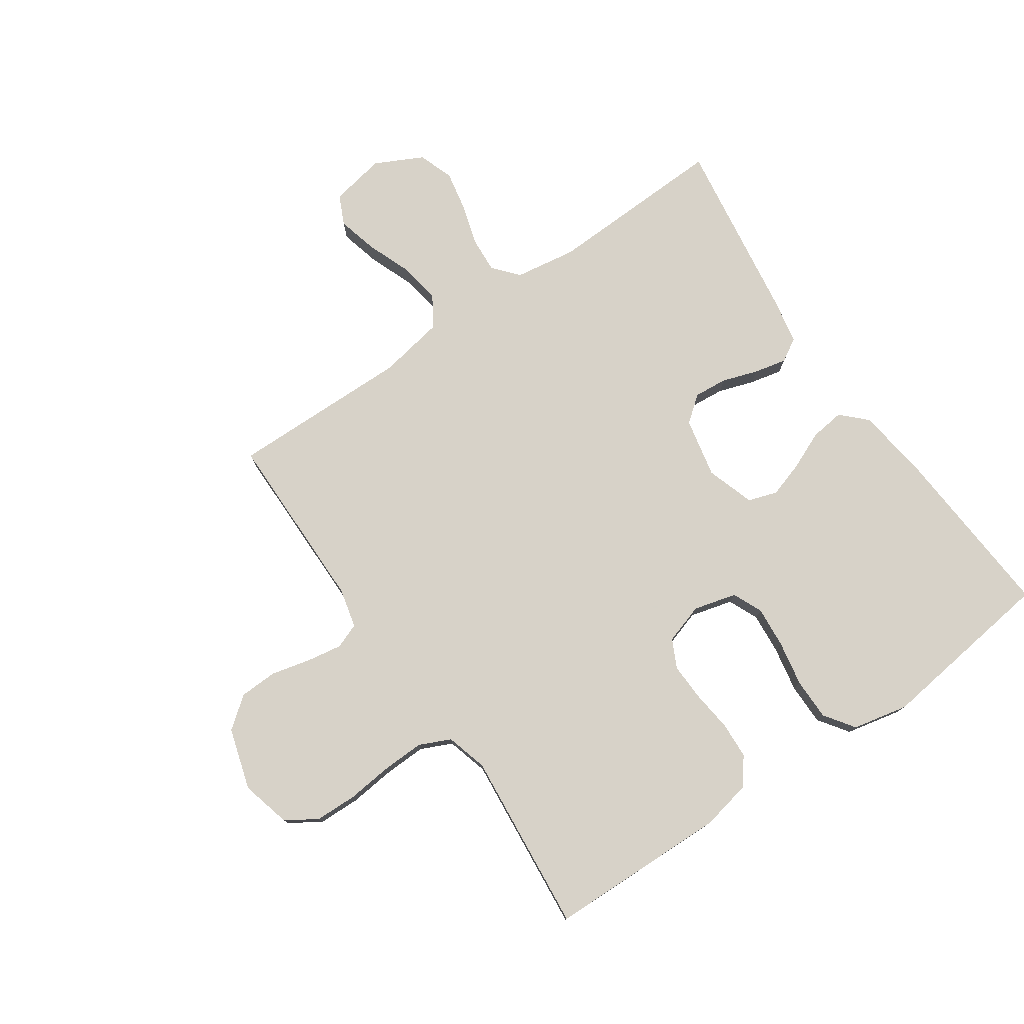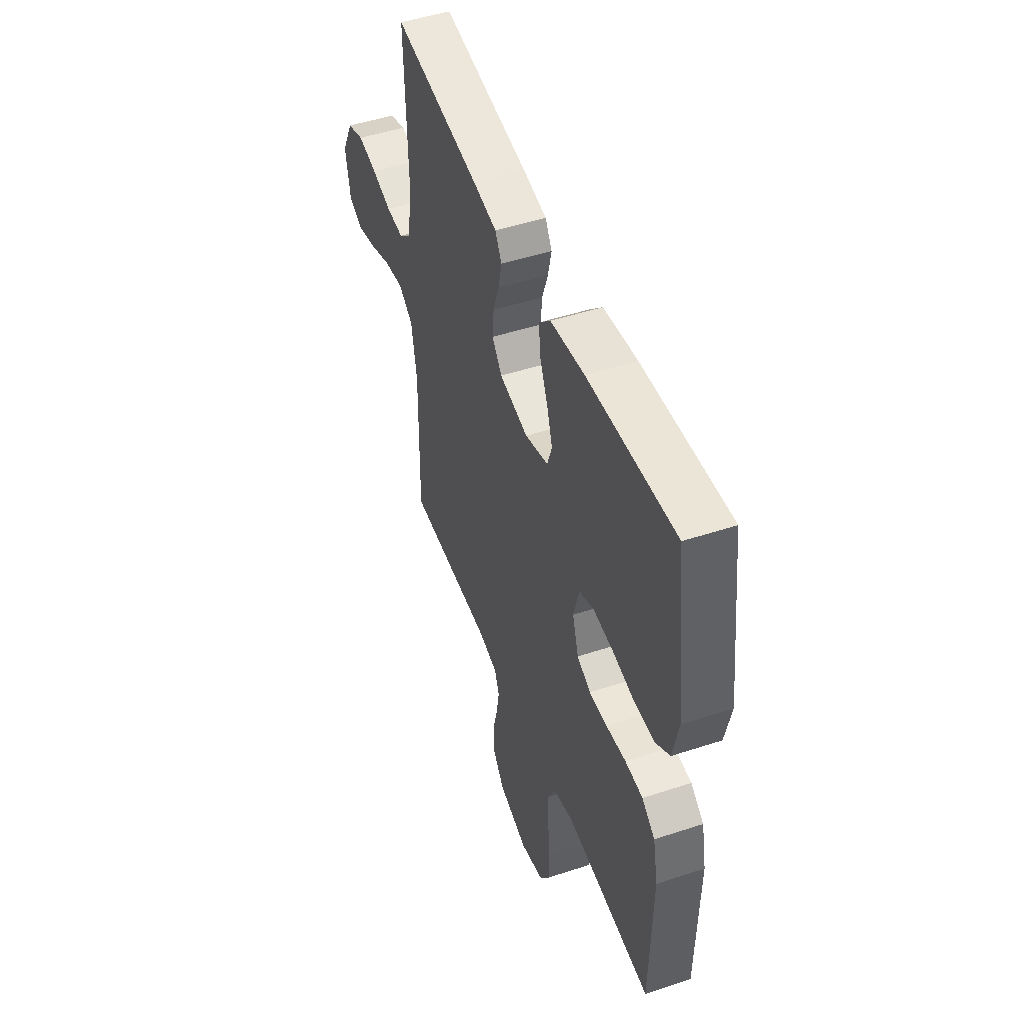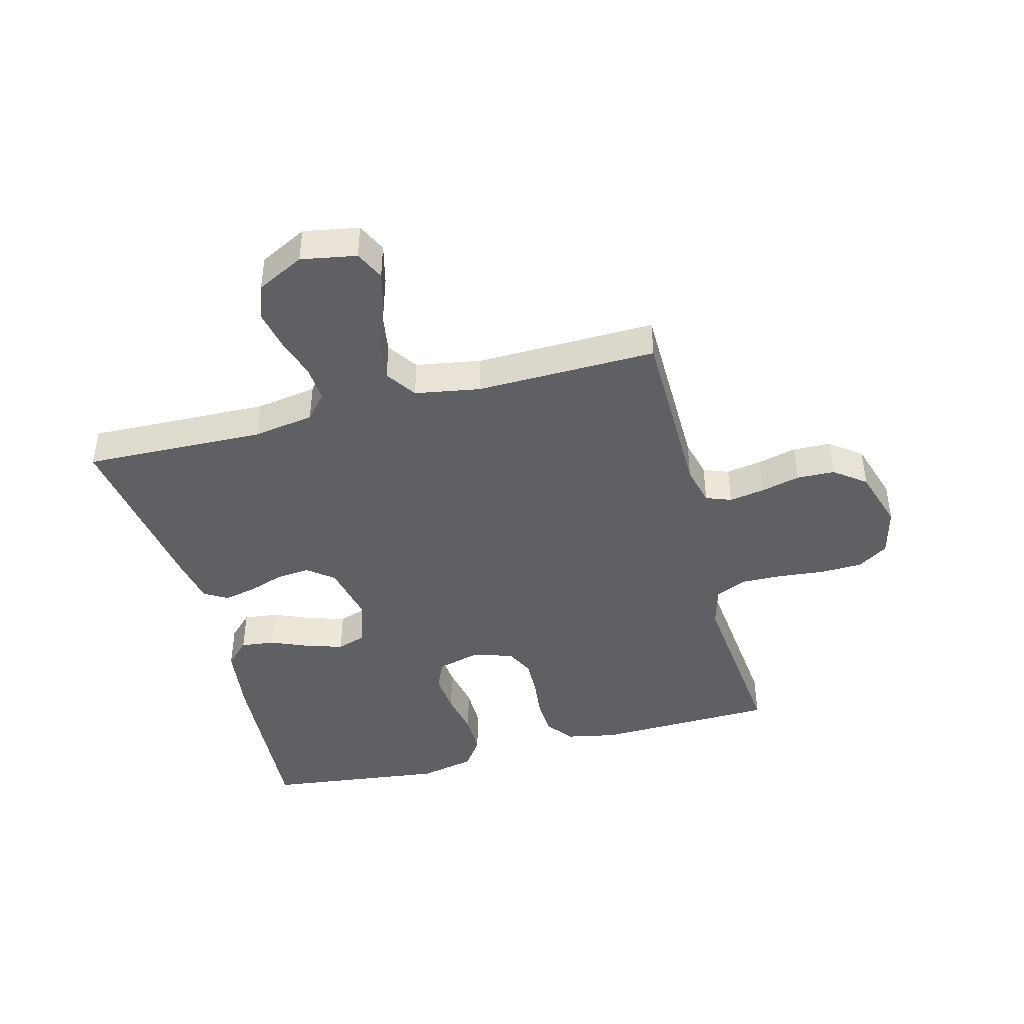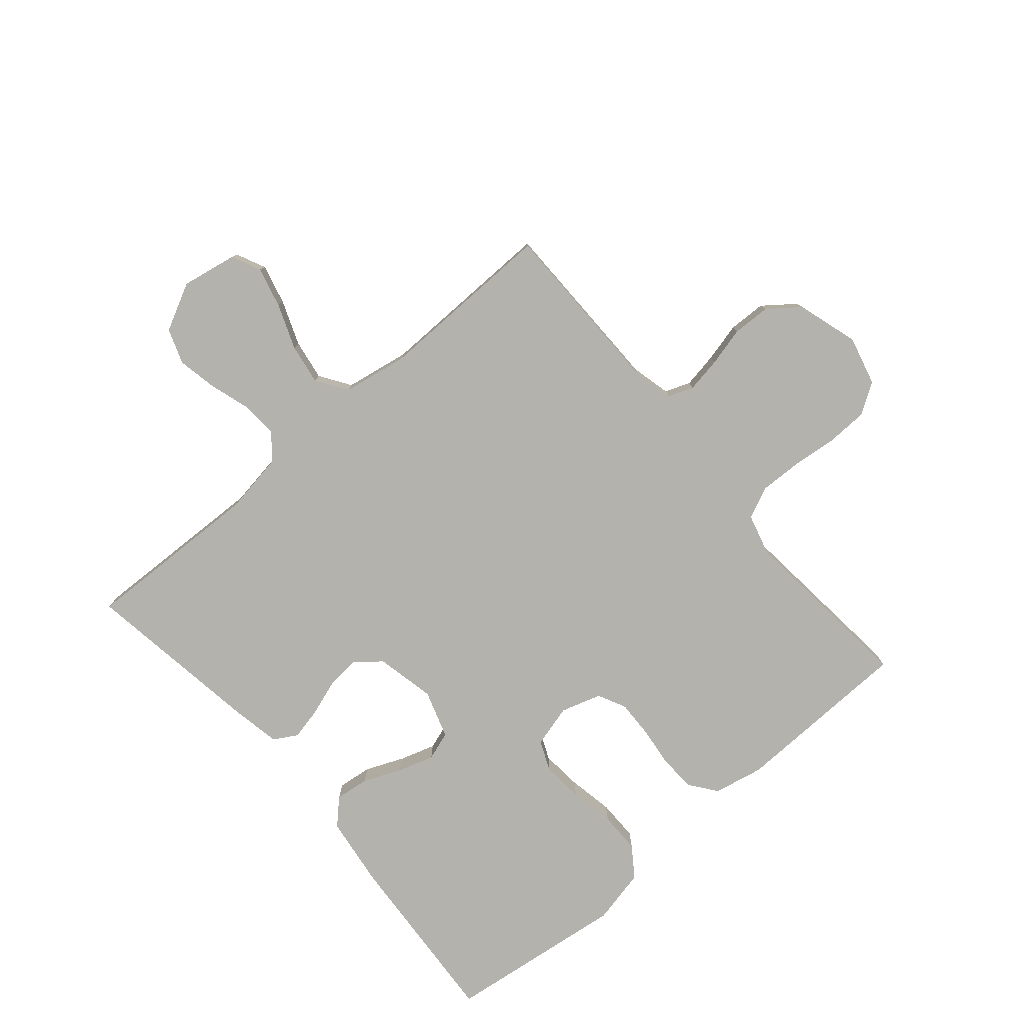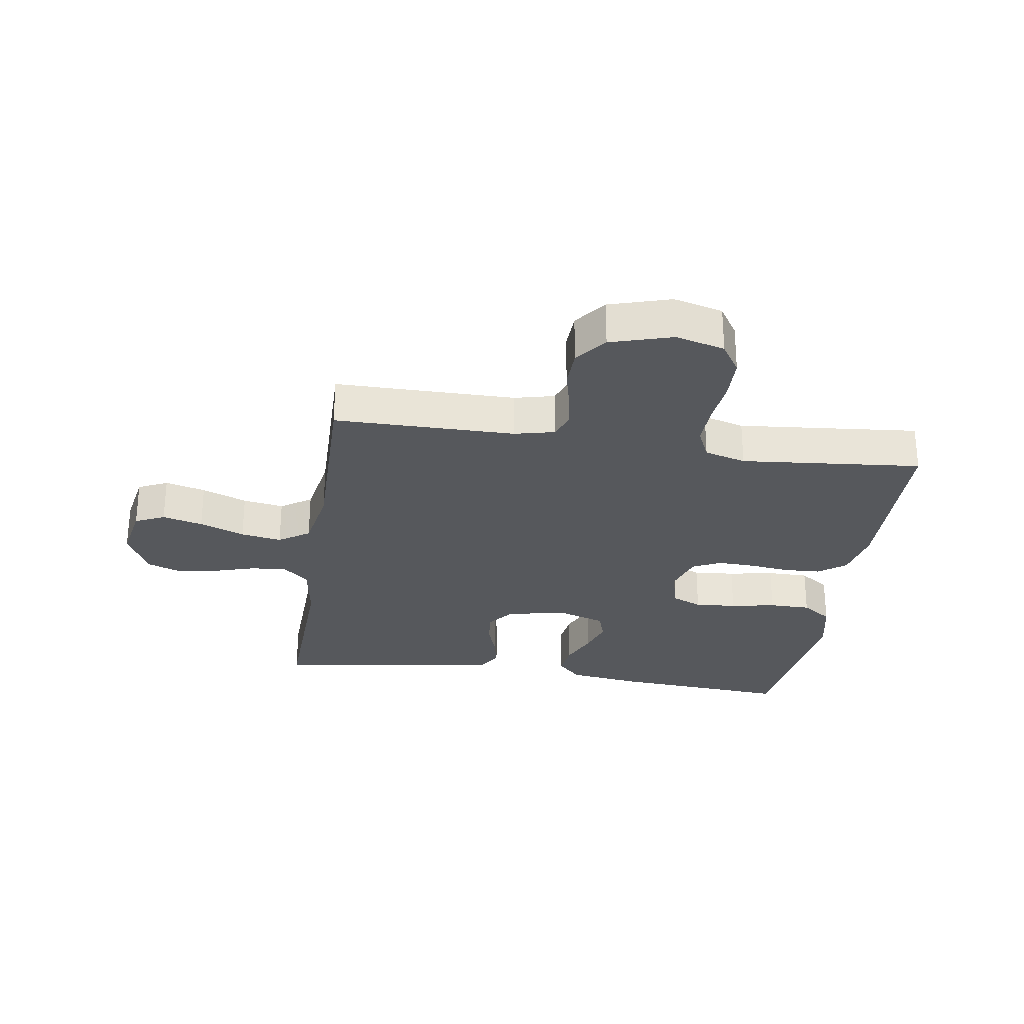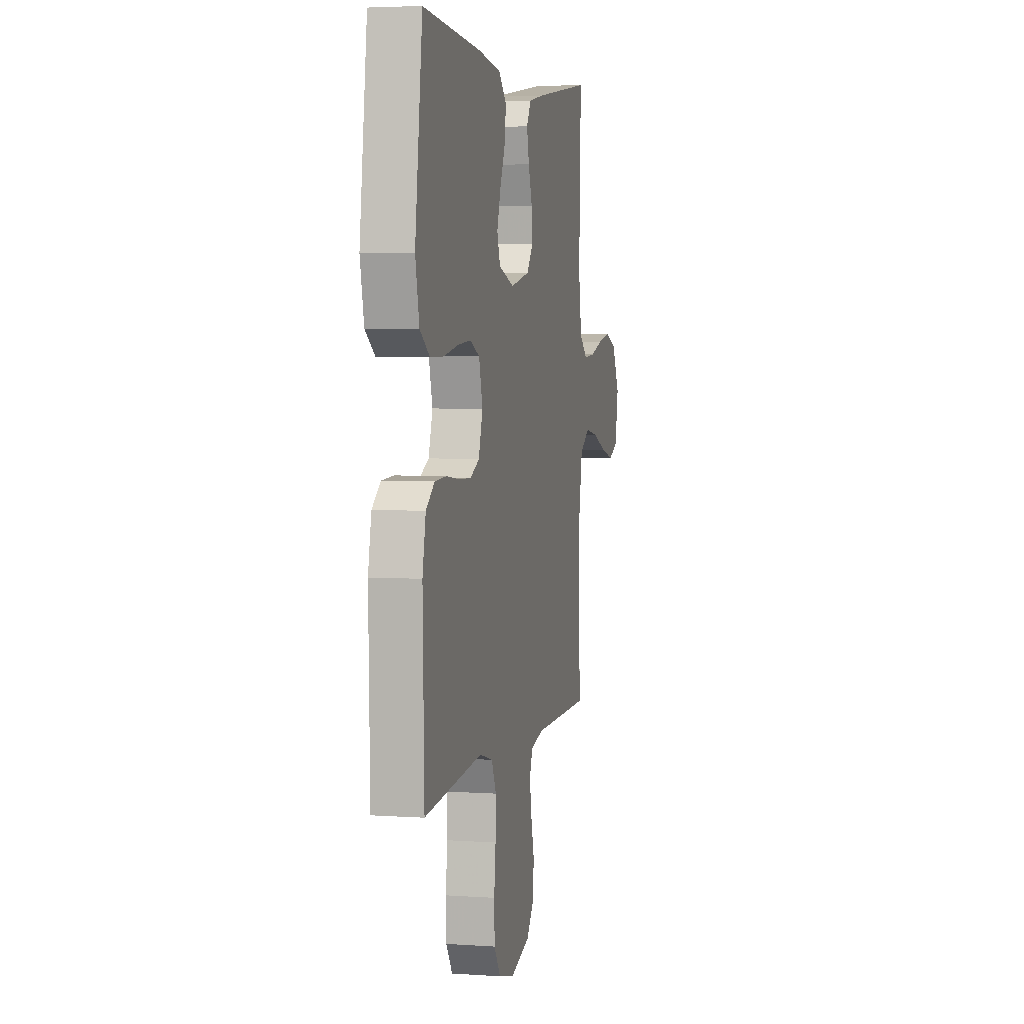
<metadata>
{"format":"obj","ext":"obj","renderer":"f3d","projection":"perspective","resolution":1024,"background":"white","views":[{"elev":77.4,"azim":-124.6,"up":"+Y"},{"elev":48.9,"azim":-110.1,"up":"+Z"},{"elev":-43.0,"azim":104.9,"up":"+Y"},{"elev":-79.4,"azim":130.6,"up":"+Y"},{"elev":-28.2,"azim":171.2,"up":"+Y"},{"elev":4.2,"azim":-77.3,"up":"+Z"}]}
</metadata>
<code>
v -0.5 0.07 -0.5
v -0.507 0.07 -0.2
v -0.49 0.07 -0.117
v -0.445 0.07 -0.083
v -0.384 0.07 -0.08
v -0.316 0.07 -0.088
v -0.254 0.07 -0.09
v -0.207 0.07 -0.067
v -0.186 0.07 0
v -0.205 0.07 0.071
v -0.255 0.07 0.093
v -0.324 0.07 0.087
v -0.399 0.07 0.073
v -0.468 0.07 0.073
v -0.518 0.07 0.108
v -0.538 0.07 0.2
v -0.5 0.07 0.5
v -0.2 0.07 0.479
v -0.083 0.07 0.463
v -0.043 0.07 0.423
v -0.05 0.07 0.366
v -0.077 0.07 0.303
v -0.096 0.07 0.243
v -0.08 0.07 0.195
v 0 0.07 0.169
v 0.099 0.07 0.19
v 0.133 0.07 0.233
v 0.128 0.07 0.289
v 0.108 0.07 0.348
v 0.096 0.07 0.402
v 0.119 0.07 0.441
v 0.2 0.07 0.456
v 0.5 0.07 0.5
v 0.49 0.07 0.2
v 0.506 0.07 0.098
v 0.548 0.07 0.062
v 0.608 0.07 0.066
v 0.676 0.07 0.087
v 0.743 0.07 0.1
v 0.801 0.07 0.079
v 0.841 0.07 0
v 0.824 0.07 -0.092
v 0.775 0.07 -0.115
v 0.708 0.07 -0.098
v 0.633 0.07 -0.069
v 0.565 0.07 -0.058
v 0.514 0.07 -0.092
v 0.495 0.07 -0.2
v 0.5 0.07 -0.5
v 0.2 0.07 -0.502
v 0.134 0.07 -0.518
v 0.118 0.07 -0.56
v 0.128 0.07 -0.619
v 0.144 0.07 -0.684
v 0.142 0.07 -0.747
v 0.102 0.07 -0.799
v 0 0.07 -0.83
v -0.082 0.07 -0.809
v -0.115 0.07 -0.758
v -0.117 0.07 -0.688
v -0.109 0.07 -0.611
v -0.107 0.07 -0.542
v -0.131 0.07 -0.49
v -0.2 0.07 -0.471
v -0.5 0 -0.5
v -0.507 0 -0.2
v -0.49 0 -0.117
v -0.445 0 -0.083
v -0.384 0 -0.08
v -0.316 0 -0.088
v -0.254 0 -0.09
v -0.207 0 -0.067
v -0.186 0 0
v -0.205 0 0.071
v -0.255 0 0.093
v -0.324 0 0.087
v -0.399 0 0.073
v -0.468 0 0.073
v -0.518 0 0.108
v -0.538 0 0.2
v -0.5 0 0.5
v -0.2 0 0.479
v -0.083 0 0.463
v -0.043 0 0.423
v -0.05 0 0.366
v -0.077 0 0.303
v -0.096 0 0.243
v -0.08 0 0.195
v 0 0 0.169
v 0.099 0 0.19
v 0.133 0 0.233
v 0.128 0 0.289
v 0.108 0 0.348
v 0.096 0 0.402
v 0.119 0 0.441
v 0.2 0 0.456
v 0.5 0 0.5
v 0.49 0 0.2
v 0.506 0 0.098
v 0.548 0 0.062
v 0.608 0 0.066
v 0.676 0 0.087
v 0.743 0 0.1
v 0.801 0 0.079
v 0.841 0 0
v 0.824 0 -0.092
v 0.775 0 -0.115
v 0.708 0 -0.098
v 0.633 0 -0.069
v 0.565 0 -0.058
v 0.514 0 -0.092
v 0.495 0 -0.2
v 0.5 0 -0.5
v 0.2 0 -0.502
v 0.134 0 -0.518
v 0.118 0 -0.56
v 0.128 0 -0.619
v 0.144 0 -0.684
v 0.142 0 -0.747
v 0.102 0 -0.799
v 0 0 -0.83
v -0.082 0 -0.809
v -0.115 0 -0.758
v -0.117 0 -0.688
v -0.109 0 -0.611
v -0.107 0 -0.542
v -0.131 0 -0.49
v -0.2 0 -0.471
f 59 60 61
f 58 59 61
f 57 58 61
f 56 57 61
f 55 56 61
f 54 55 61
f 53 54 61
f 52 53 61 62
f 51 52 62 63
f 48 49 50
f 51 63 64
f 50 51 64
f 48 50 64
f 47 48 64
f 43 44 45
f 42 43 45
f 41 42 45
f 40 41 45
f 39 40 45
f 38 39 45
f 37 38 45
f 36 37 45 46
f 64 1 2
f 47 64 2
f 46 47 2
f 36 46 2
f 35 36 2
f 32 33 34
f 31 32 34
f 30 31 34
f 29 30 34
f 28 29 34
f 20 21 22
f 19 20 22
f 18 19 22
f 17 18 22
f 16 17 22
f 15 16 22
f 14 15 22
f 13 14 22
f 12 13 22
f 11 12 22 23
f 10 11 23 24
f 4 5 6
f 3 4 6
f 2 3 6
f 2 6 7
f 35 2 7
f 27 28 34 35
f 26 27 35
f 25 26 35
f 9 10 24 25
f 8 9 25 35
f 7 8 35
f 125 124 123
f 125 123 122
f 125 122 121
f 125 121 120
f 125 120 119
f 125 119 118
f 125 118 117
f 126 125 117 116
f 127 126 116 115
f 114 113 112
f 128 127 115
f 128 115 114
f 128 114 112
f 128 112 111
f 109 108 107
f 109 107 106
f 109 106 105
f 109 105 104
f 109 104 103
f 109 103 102
f 109 102 101
f 110 109 101 100
f 66 65 128
f 66 128 111
f 66 111 110
f 66 110 100
f 66 100 99
f 98 97 96
f 98 96 95
f 98 95 94
f 98 94 93
f 98 93 92
f 86 85 84
f 86 84 83
f 86 83 82
f 86 82 81
f 86 81 80
f 86 80 79
f 86 79 78
f 86 78 77
f 86 77 76
f 87 86 76 75
f 88 87 75 74
f 70 69 68
f 70 68 67
f 70 67 66
f 71 70 66
f 71 66 99
f 99 98 92 91
f 99 91 90
f 99 90 89
f 89 88 74 73
f 99 89 73 72
f 99 72 71
f 1 65 66 2
f 2 66 67 3
f 3 67 68 4
f 4 68 69 5
f 5 69 70 6
f 6 70 71 7
f 7 71 72 8
f 8 72 73 9
f 9 73 74 10
f 10 74 75 11
f 11 75 76 12
f 12 76 77 13
f 13 77 78 14
f 14 78 79 15
f 15 79 80 16
f 16 80 81 17
f 17 81 82 18
f 18 82 83 19
f 19 83 84 20
f 20 84 85 21
f 21 85 86 22
f 22 86 87 23
f 23 87 88 24
f 24 88 89 25
f 25 89 90 26
f 26 90 91 27
f 27 91 92 28
f 28 92 93 29
f 29 93 94 30
f 30 94 95 31
f 31 95 96 32
f 32 96 97 33
f 33 97 98 34
f 34 98 99 35
f 35 99 100 36
f 36 100 101 37
f 37 101 102 38
f 38 102 103 39
f 39 103 104 40
f 40 104 105 41
f 41 105 106 42
f 42 106 107 43
f 43 107 108 44
f 44 108 109 45
f 45 109 110 46
f 46 110 111 47
f 47 111 112 48
f 48 112 113 49
f 49 113 114 50
f 50 114 115 51
f 51 115 116 52
f 52 116 117 53
f 53 117 118 54
f 54 118 119 55
f 55 119 120 56
f 56 120 121 57
f 57 121 122 58
f 58 122 123 59
f 59 123 124 60
f 60 124 125 61
f 61 125 126 62
f 62 126 127 63
f 63 127 128 64
f 64 128 65 1

</code>
